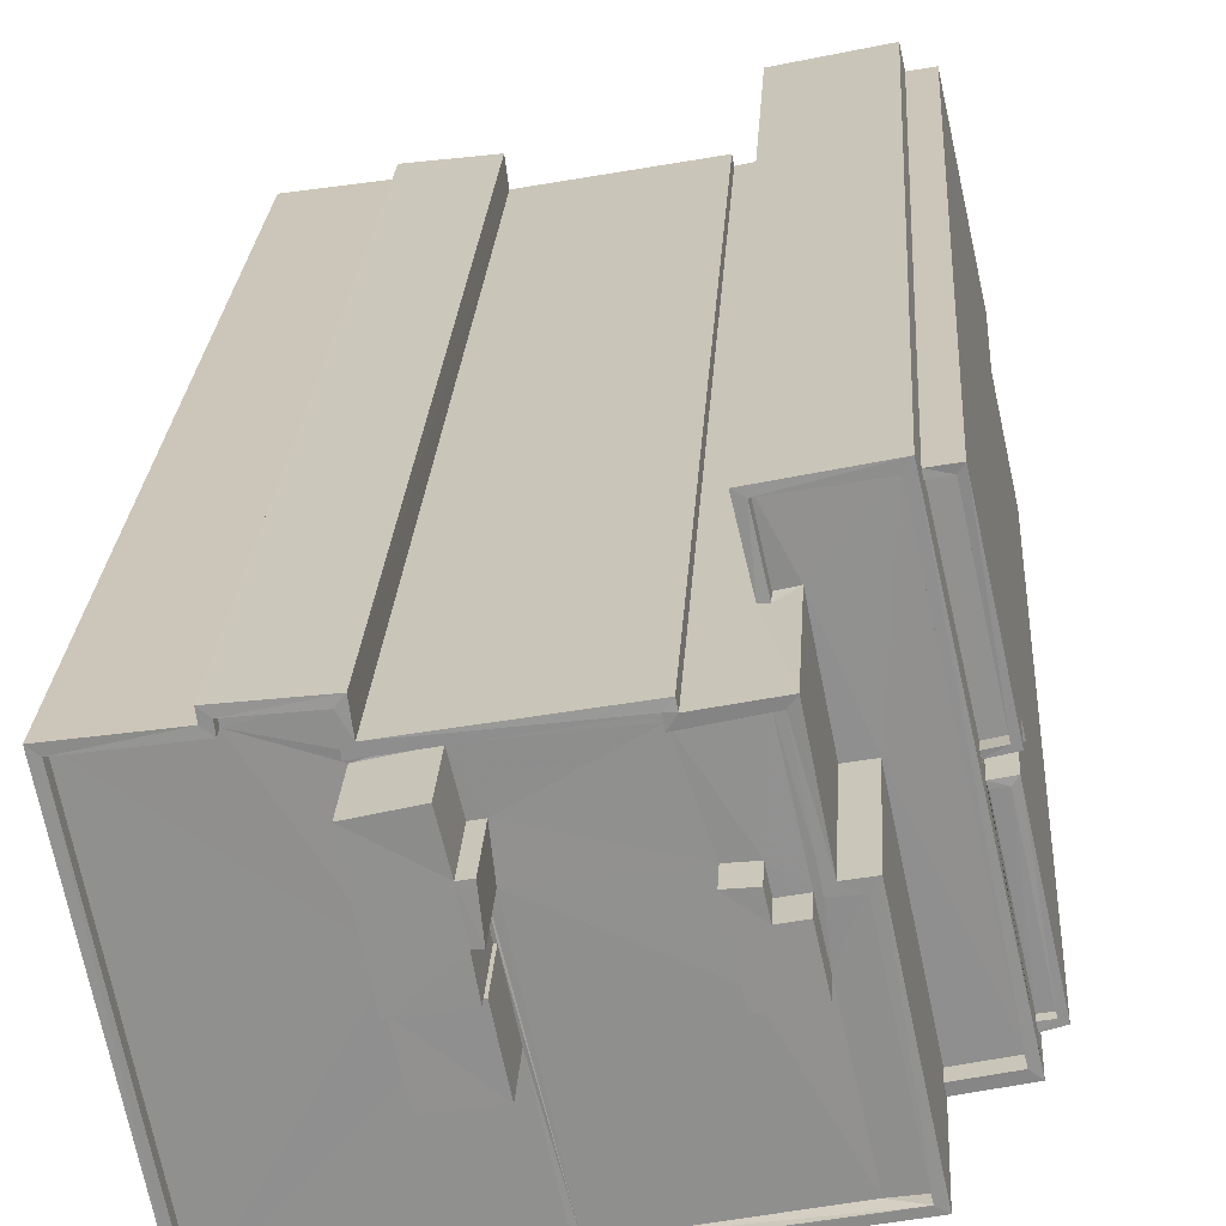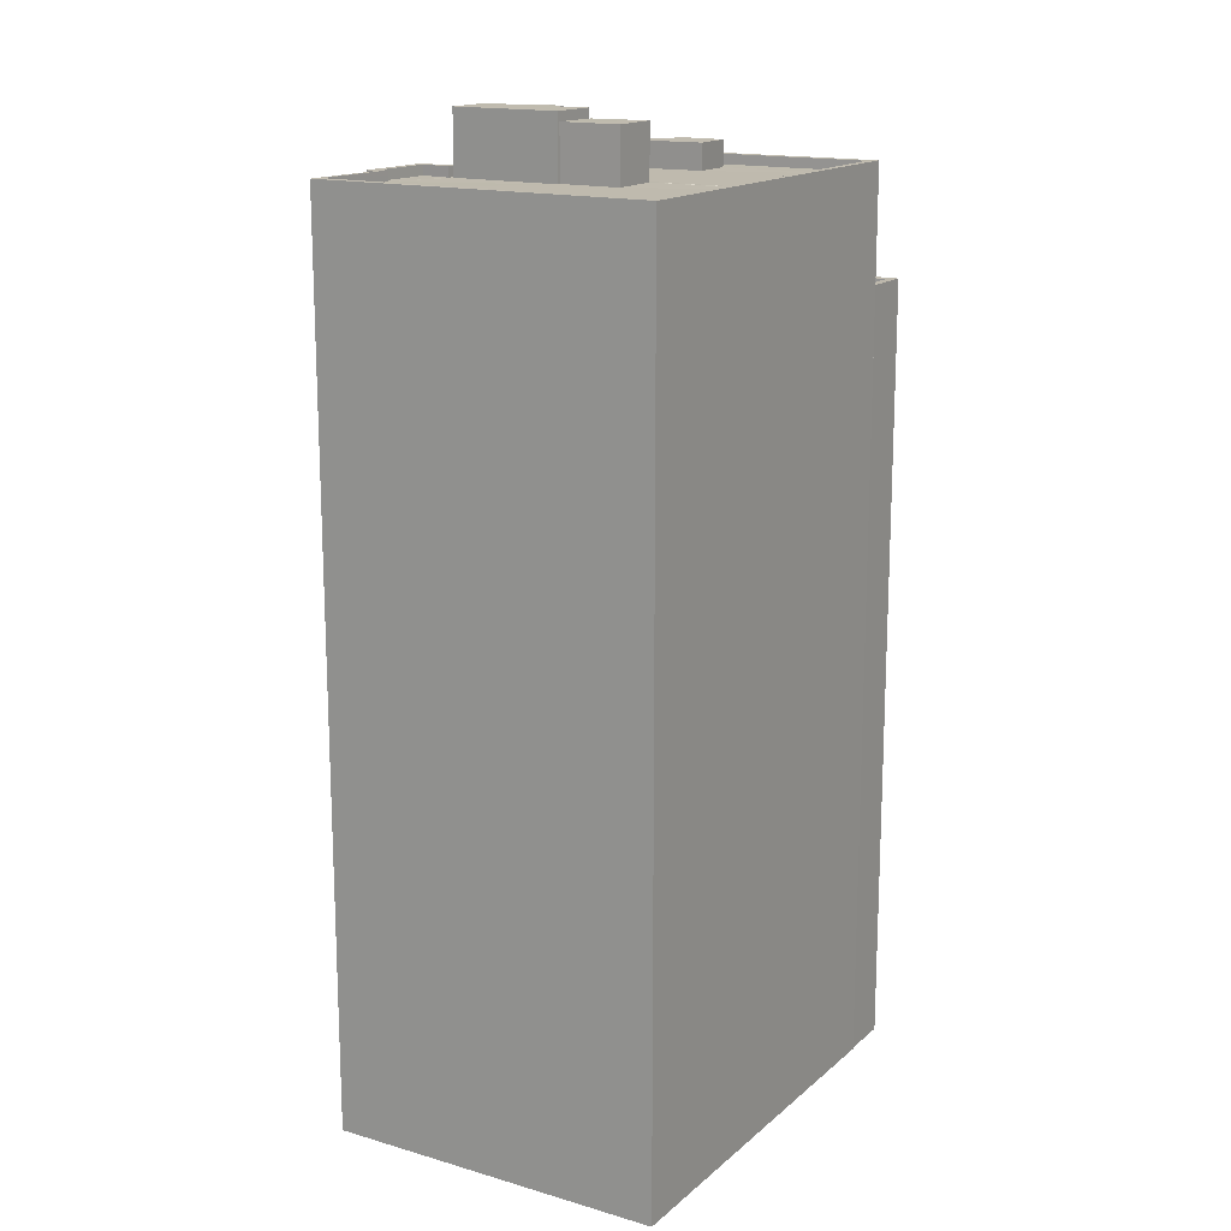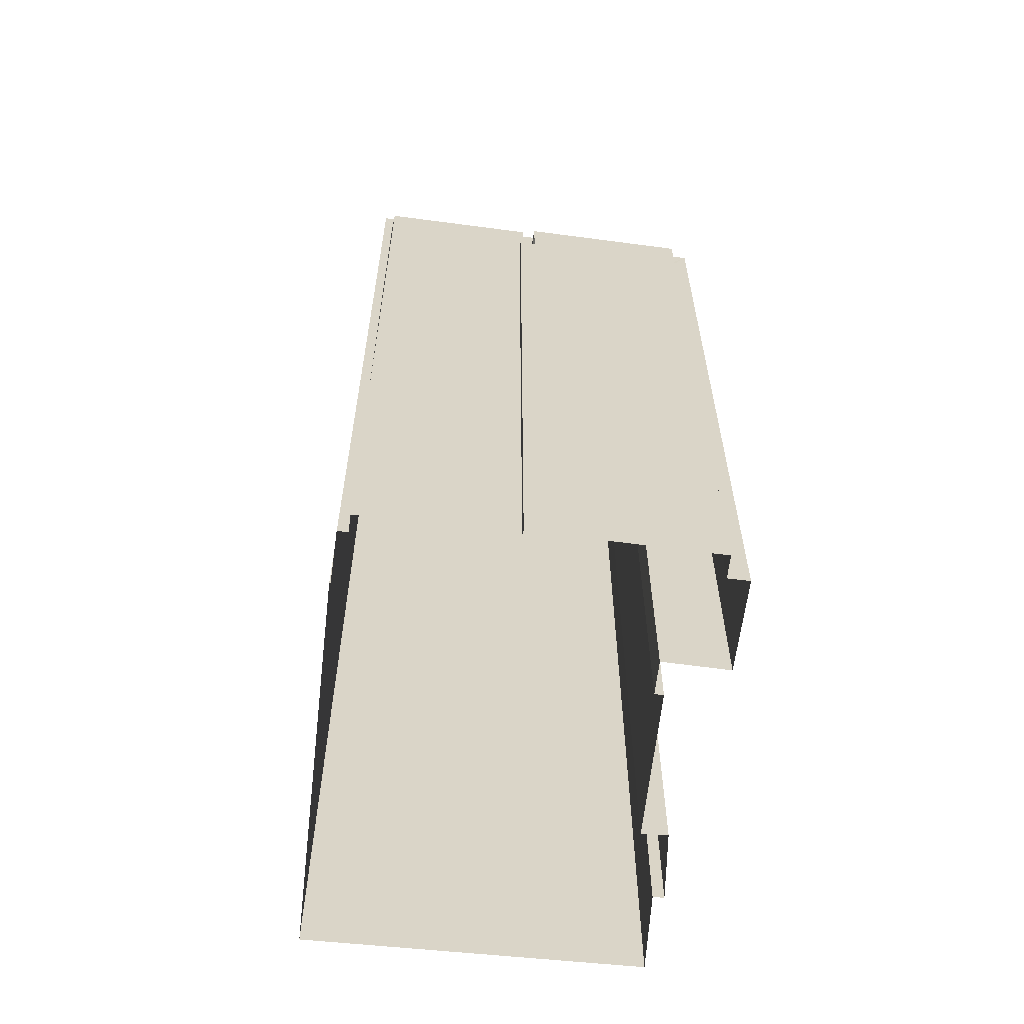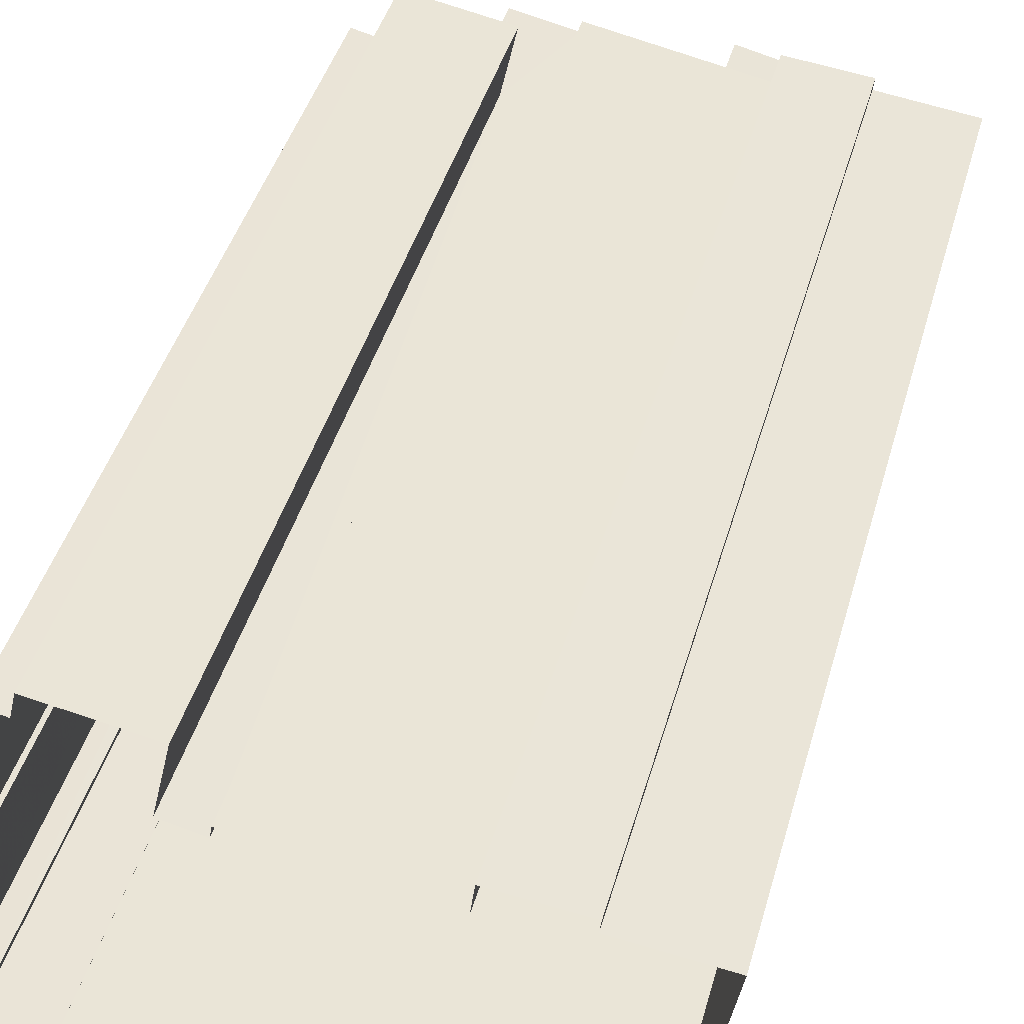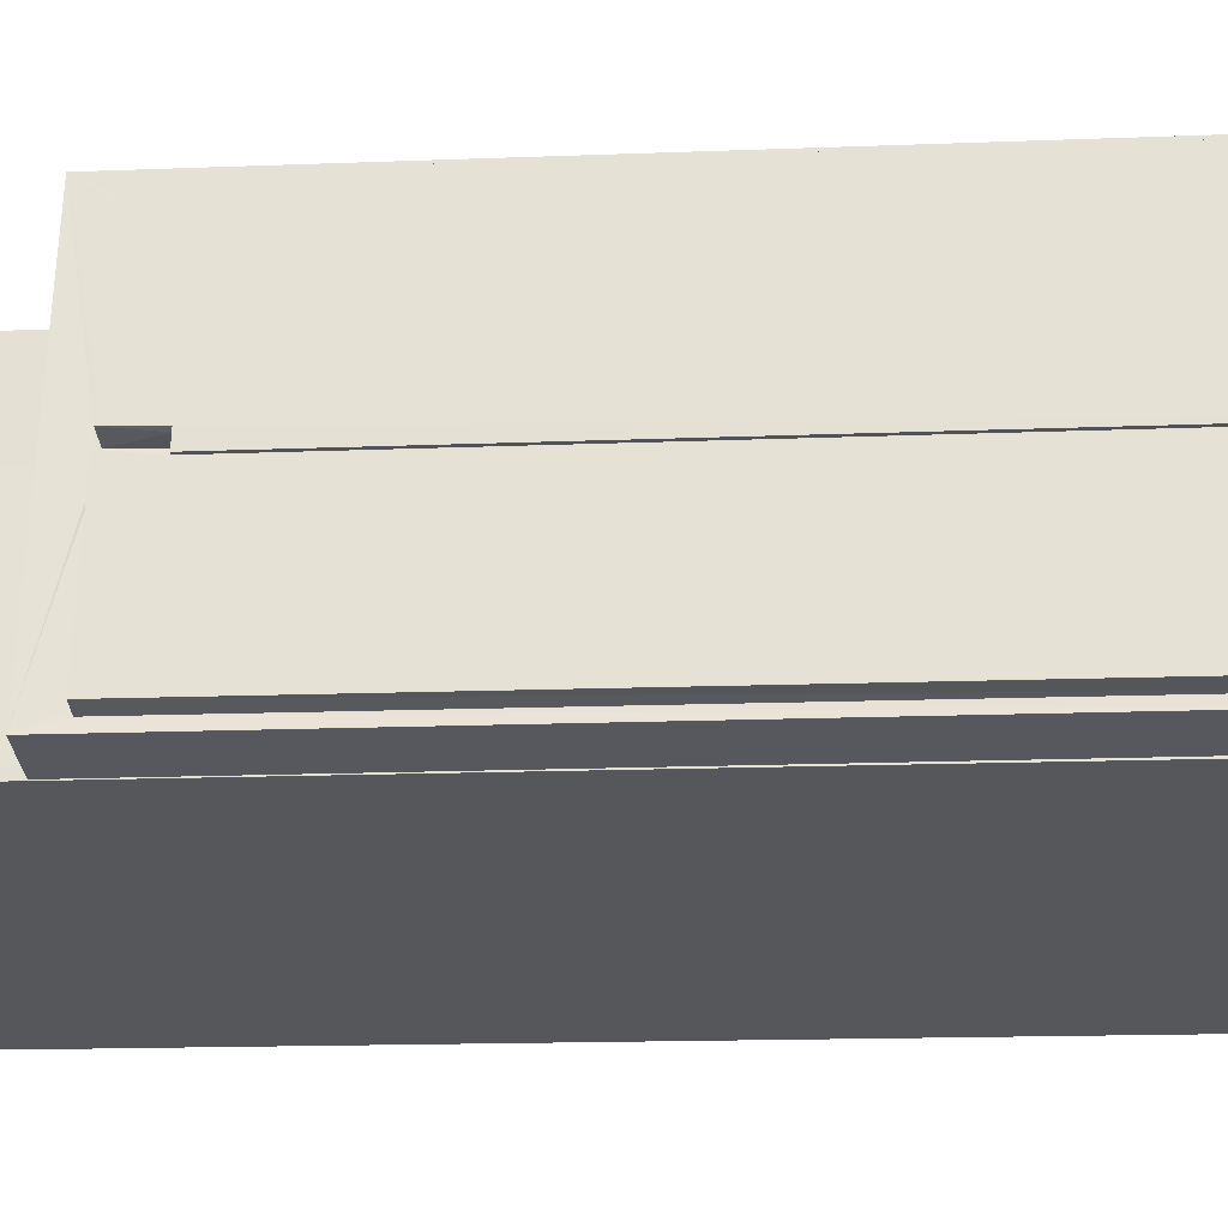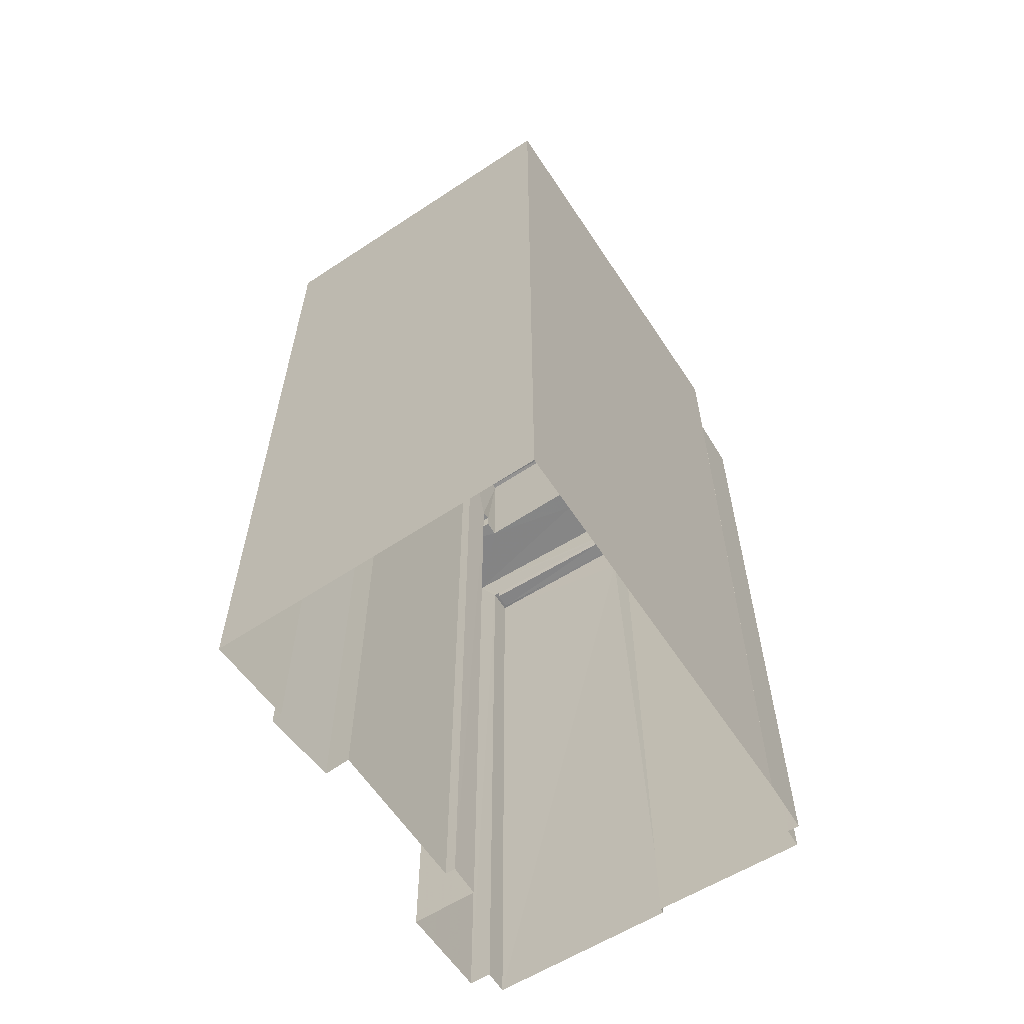
<metadata>
{"format":"obj","ext":"obj","renderer":"f3d","projection":"perspective","resolution":1024,"background":"white","views":[{"elev":23.9,"azim":3.4,"up":"+Y"},{"elev":15.8,"azim":-47.7,"up":"+Z"},{"elev":-61.4,"azim":94.8,"up":"+Z"},{"elev":41.5,"azim":-165.0,"up":"+Y"},{"elev":-16.0,"azim":94.6,"up":"+Y"},{"elev":-61.9,"azim":-45.3,"up":"+Z"}]}
</metadata>
<code>
v 1.234e+05 7.862e+05 15.48
v 1.234e+05 7.862e+05 15.48
v 1.234e+05 7.861e+05 15.47
v 1.234e+05 7.861e+05 15.47
v 1.234e+05 7.861e+05 15.47
v 1.234e+05 7.862e+05 15.48
v 1.234e+05 7.862e+05 15.48
v 1.234e+05 7.862e+05 15.48
v 1.234e+05 7.861e+05 15.47
v 1.234e+05 7.861e+05 15.47
v 1.234e+05 7.862e+05 15.48
v 1.234e+05 7.862e+05 15.48
v 1.234e+05 7.861e+05 15.47
v 1.234e+05 7.861e+05 15.47
v 1.234e+05 7.862e+05 15.48
v 1.234e+05 7.861e+05 15.47
v 1.234e+05 7.862e+05 15.48
v 1.234e+05 7.862e+05 15.48
v 1.234e+05 7.862e+05 15.48
v 1.234e+05 7.862e+05 15.48
v 1.234e+05 7.861e+05 52.39
v 1.234e+05 7.861e+05 52.39
v 1.234e+05 7.861e+05 52.39
v 1.234e+05 7.861e+05 52.39
v 1.234e+05 7.861e+05 52.84
v 1.234e+05 7.861e+05 52.84
v 1.234e+05 7.861e+05 52.84
v 1.234e+05 7.861e+05 52.84
v 1.234e+05 7.861e+05 52.84
v 1.234e+05 7.861e+05 52.84
v 1.234e+05 7.861e+05 52.84
v 1.234e+05 7.861e+05 52.84
v 1.234e+05 7.861e+05 54.63
v 1.234e+05 7.861e+05 54.63
v 1.234e+05 7.861e+05 54.63
v 1.234e+05 7.862e+05 54.63
v 1.234e+05 7.862e+05 54.63
v 1.234e+05 7.862e+05 54.63
v 1.234e+05 7.861e+05 54.63
v 1.234e+05 7.862e+05 54.63
v 1.234e+05 7.862e+05 54.63
v 1.234e+05 7.862e+05 54.63
v 1.234e+05 7.862e+05 53.83
v 1.234e+05 7.862e+05 53.83
v 1.234e+05 7.862e+05 53.83
v 1.234e+05 7.861e+05 53.83
v 1.234e+05 7.861e+05 53.83
v 1.234e+05 7.861e+05 53.83
v 1.234e+05 7.861e+05 53.83
v 1.234e+05 7.862e+05 53.83
v 1.234e+05 7.862e+05 52.33
v 1.234e+05 7.862e+05 52.33
v 1.234e+05 7.861e+05 52.32
v 1.234e+05 7.861e+05 52.32
v 1.234e+05 7.862e+05 52.78
v 1.234e+05 7.862e+05 52.78
v 1.234e+05 7.862e+05 52.78
v 1.234e+05 7.862e+05 52.78
v 1.234e+05 7.861e+05 52.77
v 1.234e+05 7.861e+05 52.77
v 1.234e+05 7.861e+05 52.77
v 1.234e+05 7.861e+05 52.77
v 1.234e+05 7.861e+05 60.4
v 1.234e+05 7.861e+05 60.4
v 1.234e+05 7.861e+05 60.4
v 1.234e+05 7.861e+05 60.4
v 1.234e+05 7.861e+05 60.41
v 1.234e+05 7.861e+05 60.4
v 1.234e+05 7.862e+05 60.41
v 1.234e+05 7.862e+05 60.41
v 1.234e+05 7.861e+05 59.9
v 1.234e+05 7.861e+05 59.91
v 1.234e+05 7.861e+05 59.91
v 1.234e+05 7.861e+05 59.9
v 1.234e+05 7.861e+05 59.9
v 1.234e+05 7.861e+05 59.9
v 1.234e+05 7.861e+05 59.9
v 1.234e+05 7.861e+05 59.9
v 1.234e+05 7.861e+05 59.9
v 1.234e+05 7.861e+05 59.91
v 1.234e+05 7.861e+05 59.9
v 1.234e+05 7.861e+05 59.91
v 1.234e+05 7.862e+05 59.91
v 1.234e+05 7.862e+05 59.91
v 1.234e+05 7.862e+05 59.91
v 1.234e+05 7.862e+05 59.91
v 1.234e+05 7.862e+05 59.91
v 1.234e+05 7.862e+05 59.91
v 1.234e+05 7.862e+05 59.91
v 1.234e+05 7.862e+05 59.91
v 1.234e+05 7.861e+05 59.9
v 1.234e+05 7.862e+05 59.91
v 1.234e+05 7.861e+05 59.91
v 1.234e+05 7.861e+05 59.9
v 1.234e+05 7.861e+05 59.9
v 1.234e+05 7.861e+05 59.9
v 1.234e+05 7.861e+05 59.9
v 1.234e+05 7.862e+05 59.91
v 1.234e+05 7.862e+05 59.91
v 1.234e+05 7.861e+05 59.91
v 1.234e+05 7.861e+05 59.91
v 1.234e+05 7.862e+05 59.91
v 1.234e+05 7.862e+05 59.91
v 1.234e+05 7.861e+05 59.9
v 1.234e+05 7.862e+05 59.91
v 1.234e+05 7.861e+05 59.9
v 1.234e+05 7.861e+05 59.9
v 1.234e+05 7.861e+05 60.4
v 1.234e+05 7.861e+05 60.4
v 1.234e+05 7.862e+05 60.41
v 1.234e+05 7.862e+05 60.41
v 1.234e+05 7.862e+05 60.41
v 1.234e+05 7.862e+05 60.41
v 1.234e+05 7.862e+05 60.41
v 1.234e+05 7.862e+05 60.41
v 1.234e+05 7.862e+05 60.41
v 1.234e+05 7.862e+05 60.41
v 1.234e+05 7.862e+05 60.41
v 1.234e+05 7.862e+05 60.41
v 1.234e+05 7.862e+05 60.41
v 1.234e+05 7.862e+05 60.41
v 1.234e+05 7.862e+05 60.41
v 1.234e+05 7.862e+05 60.41
v 1.234e+05 7.861e+05 63.05
v 1.234e+05 7.862e+05 63.05
v 1.234e+05 7.862e+05 63.05
v 1.234e+05 7.861e+05 63.05
v 1.234e+05 7.861e+05 63.05
v 1.234e+05 7.861e+05 63.05
v 1.234e+05 7.862e+05 63.05
v 1.234e+05 7.862e+05 63.05
v 1.234e+05 7.861e+05 62.58
v 1.234e+05 7.861e+05 62.58
v 1.234e+05 7.861e+05 62.58
v 1.234e+05 7.861e+05 62.58
v 1.234e+05 7.861e+05 61.17
v 1.234e+05 7.861e+05 61.17
v 1.234e+05 7.861e+05 61.17
v 1.234e+05 7.861e+05 61.17
v 1.234e+05 7.861e+05 61.18
v 1.234e+05 7.861e+05 61.18
v 1.234e+05 7.861e+05 50.12
v 1.234e+05 7.861e+05 50.12
v 1.234e+05 7.861e+05 50.12
v 1.234e+05 7.861e+05 50.12
v 1.234e+05 7.861e+05 50.57
v 1.234e+05 7.861e+05 50.57
v 1.234e+05 7.861e+05 50.57
v 1.234e+05 7.861e+05 50.57
v 1.234e+05 7.861e+05 50.57
v 1.234e+05 7.861e+05 50.57
v 1.234e+05 7.861e+05 50.57
v 1.234e+05 7.861e+05 50.57
f 1 2 3
f 4 3 5
f 6 7 8
f 9 5 10
f 2 11 12
f 13 10 14
f 15 14 6
f 15 16 14
f 6 17 7
f 18 19 20
f 19 2 12
f 14 18 17
f 3 2 19
f 3 19 5
f 10 5 14
f 14 17 6
f 5 19 18
f 5 18 14
f 21 22 23
f 24 21 23
f 25 26 27
f 27 26 28
f 29 30 31
f 32 29 31
f 31 30 28
f 26 31 28
f 33 34 35
f 36 37 38
f 34 39 35
f 37 40 38
f 36 38 41
f 35 39 41
f 42 35 41
f 38 42 41
f 43 44 45
f 46 47 48
f 44 49 48
f 45 44 50
f 48 47 50
f 44 48 50
f 51 52 53
f 54 51 53
f 55 56 57
f 57 56 58
f 59 60 61
f 62 59 61
f 61 60 58
f 56 61 58
f 63 64 65
f 66 67 68
f 65 64 66
f 68 67 69
f 69 67 70
f 66 64 67
f 71 72 73
f 72 71 74
f 75 74 76
f 74 71 76
f 73 77 71
f 77 78 71
f 79 75 76
f 79 78 80
f 79 81 75
f 73 82 77
f 83 84 85
f 86 81 80
f 84 87 80
f 88 84 83
f 88 89 87
f 90 87 89
f 87 86 80
f 80 78 77
f 81 79 80
f 88 87 84
f 91 92 93
f 94 91 93
f 95 96 97
f 74 96 95
f 98 83 85
f 98 85 99
f 92 99 93
f 100 101 95
f 93 99 100
f 101 72 74
f 102 103 85
f 100 103 101
f 101 74 95
f 103 99 85
f 100 99 103
f 104 105 92
f 96 106 97
f 91 104 92
f 107 104 97
f 106 107 97
f 91 97 104
f 65 108 63
f 65 109 108
f 108 110 111
f 108 109 110
f 112 113 114
f 114 111 110
f 112 114 115
f 114 110 115
f 69 70 116
f 69 116 117
f 112 118 113
f 119 120 121
f 116 119 117
f 122 120 118
f 123 120 119
f 116 123 119
f 121 120 122
f 112 122 118
f 124 125 126
f 127 128 129
f 128 124 126
f 126 130 131
f 129 126 131
f 129 128 126
f 132 133 134
f 132 135 133
f 136 137 138
f 138 139 136
f 140 137 136
f 141 140 136
f 142 143 144
f 142 145 143
f 146 147 148
f 146 148 149
f 147 150 151
f 148 151 152
f 152 151 153
f 147 151 148
f 24 23 26
f 25 24 26
f 26 23 22
f 31 26 22
f 32 31 22
f 21 32 22
f 148 28 149
f 14 149 13
f 13 149 30
f 149 28 30
f 10 13 30
f 29 10 30
f 148 27 28
f 148 152 27
f 6 8 57
f 9 10 29
f 8 41 57
f 143 145 153
f 9 29 39
f 27 41 39
f 53 52 55
f 145 59 153
f 57 41 55
f 24 25 21
f 153 27 152
f 29 32 39
f 32 21 25
f 59 62 27
f 53 55 62
f 27 39 25
f 41 27 62
f 153 59 27
f 62 55 41
f 25 39 32
f 34 9 39
f 34 5 9
f 36 8 7
f 36 41 8
f 36 7 17
f 37 36 17
f 42 45 50
f 42 38 45
f 47 42 50
f 47 35 42
f 33 35 47
f 46 33 47
f 43 38 40
f 43 45 38
f 55 51 56
f 55 52 51
f 54 56 51
f 54 61 56
f 53 61 54
f 53 62 61
f 60 147 58
f 58 147 15
f 15 147 16
f 147 146 16
f 6 58 15
f 6 57 58
f 145 150 59
f 59 150 60
f 145 142 150
f 60 150 147
f 46 48 33
f 5 34 4
f 48 64 33
f 4 34 63
f 33 64 63
f 34 33 63
f 108 3 4
f 63 108 4
f 111 1 3
f 108 111 3
f 111 2 1
f 111 114 2
f 113 11 2
f 114 113 2
f 113 12 11
f 113 118 12
f 118 19 12
f 118 120 19
f 120 20 19
f 120 123 20
f 123 18 20
f 123 116 18
f 40 70 44
f 70 37 116
f 116 37 18
f 43 40 44
f 18 37 17
f 70 40 37
f 49 44 70
f 67 49 70
f 48 49 67
f 64 48 67
f 68 104 107
f 66 68 107
f 66 107 106
f 65 66 106
f 81 109 75
f 74 75 65
f 96 74 65
f 75 109 65
f 96 65 106
f 110 81 86
f 110 109 81
f 110 86 87
f 115 110 87
f 112 87 90
f 112 115 87
f 112 90 89
f 122 112 89
f 122 89 88
f 121 122 88
f 88 83 121
f 83 98 119
f 83 119 121
f 119 98 99
f 117 119 99
f 105 69 92
f 92 117 99
f 92 69 117
f 69 105 104
f 68 69 104
f 103 126 125
f 103 102 126
f 101 103 125
f 124 101 125
f 72 124 128
f 128 82 73
f 72 101 124
f 72 128 73
f 77 128 127
f 77 82 128
f 77 127 129
f 80 77 129
f 131 80 129
f 131 84 80
f 131 85 84
f 131 130 85
f 102 85 130
f 126 102 130
f 76 134 79
f 76 132 134
f 79 133 78
f 79 134 133
f 133 135 71
f 78 133 71
f 135 132 76
f 71 135 76
f 97 137 95
f 97 138 137
f 140 100 95
f 137 140 95
f 140 141 93
f 100 140 93
f 94 141 136
f 94 93 141
f 136 139 91
f 94 136 91
f 139 138 97
f 91 139 97
f 14 16 146
f 149 14 146
f 150 144 151
f 150 142 144
f 153 151 144
f 143 153 144

</code>
